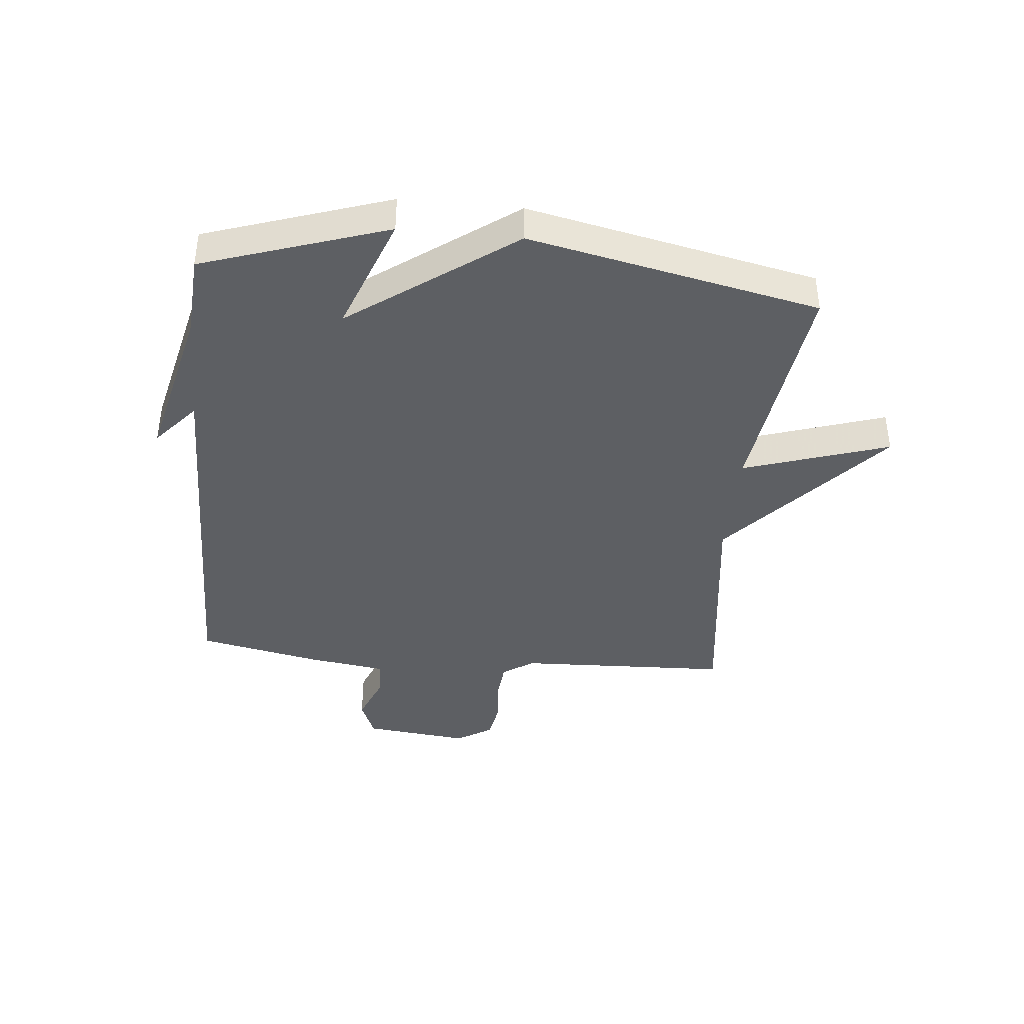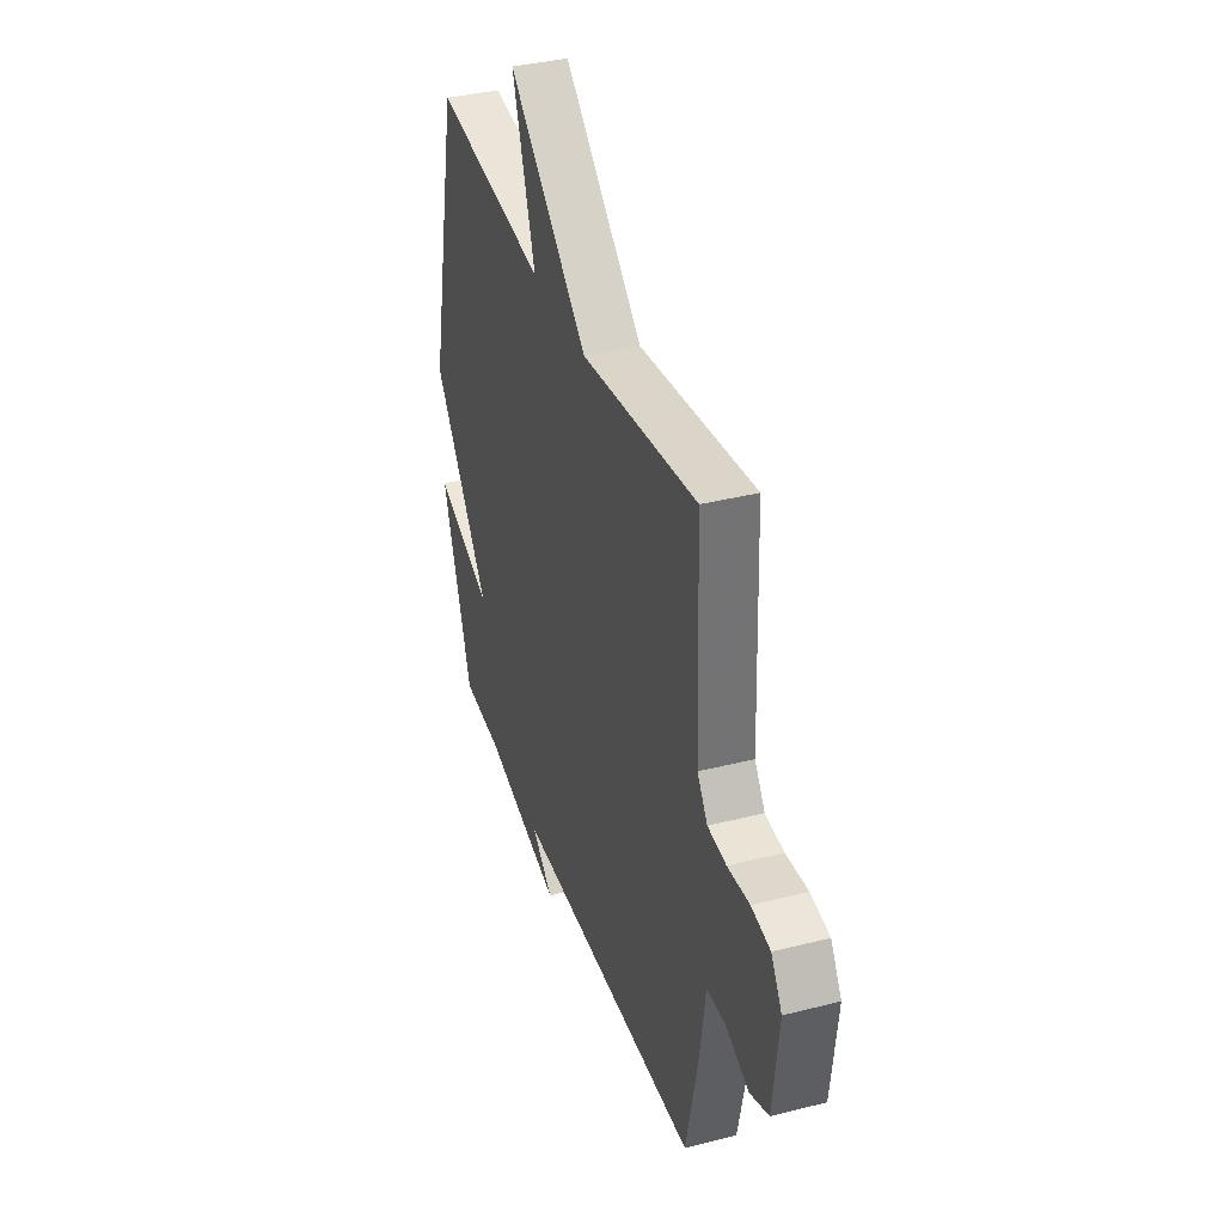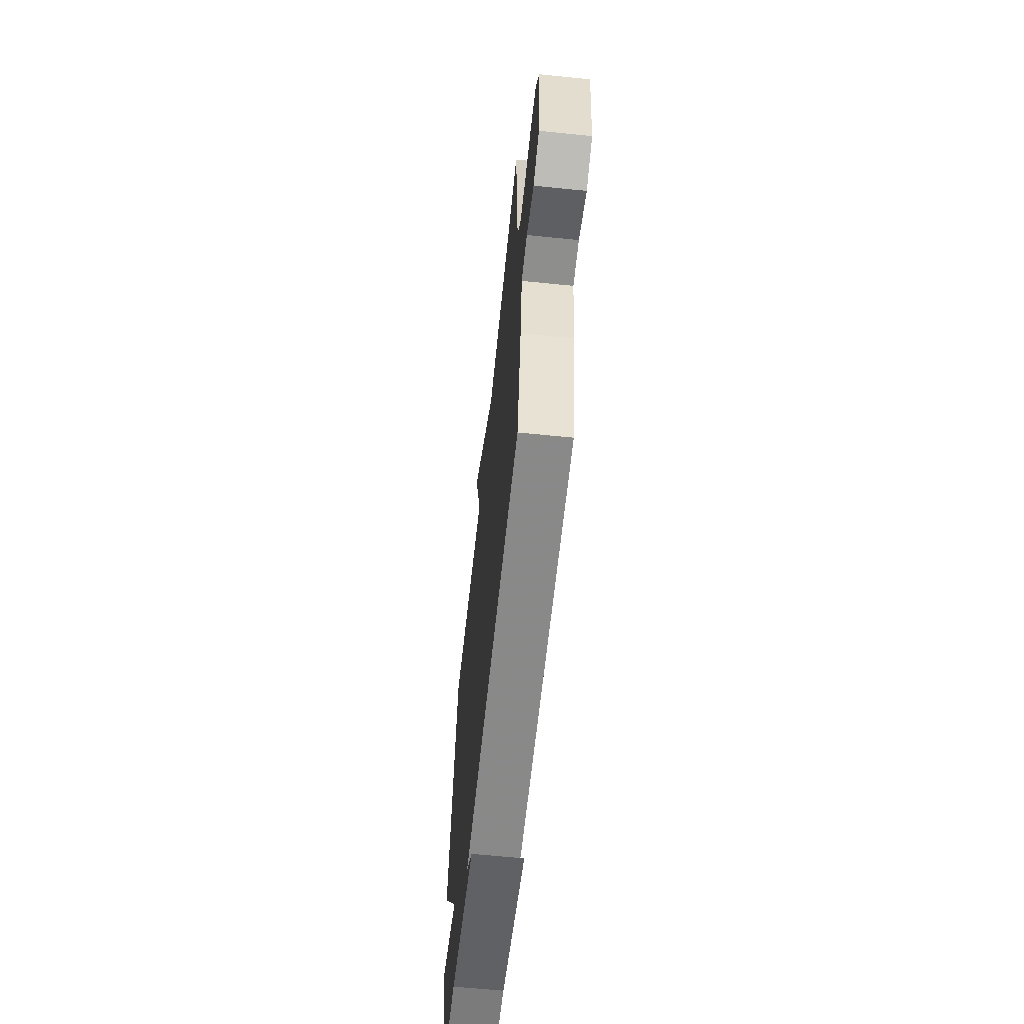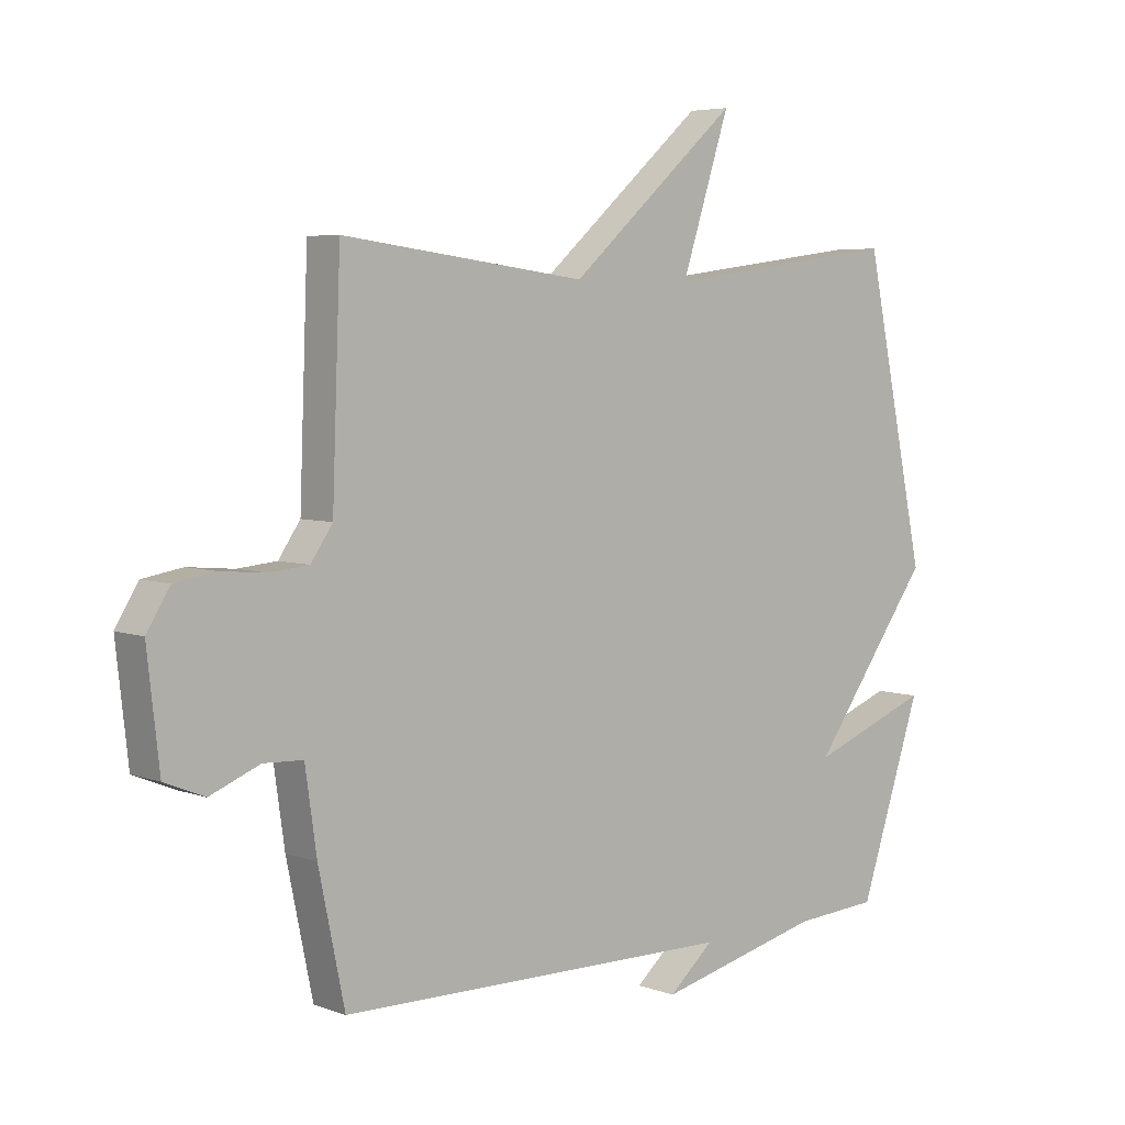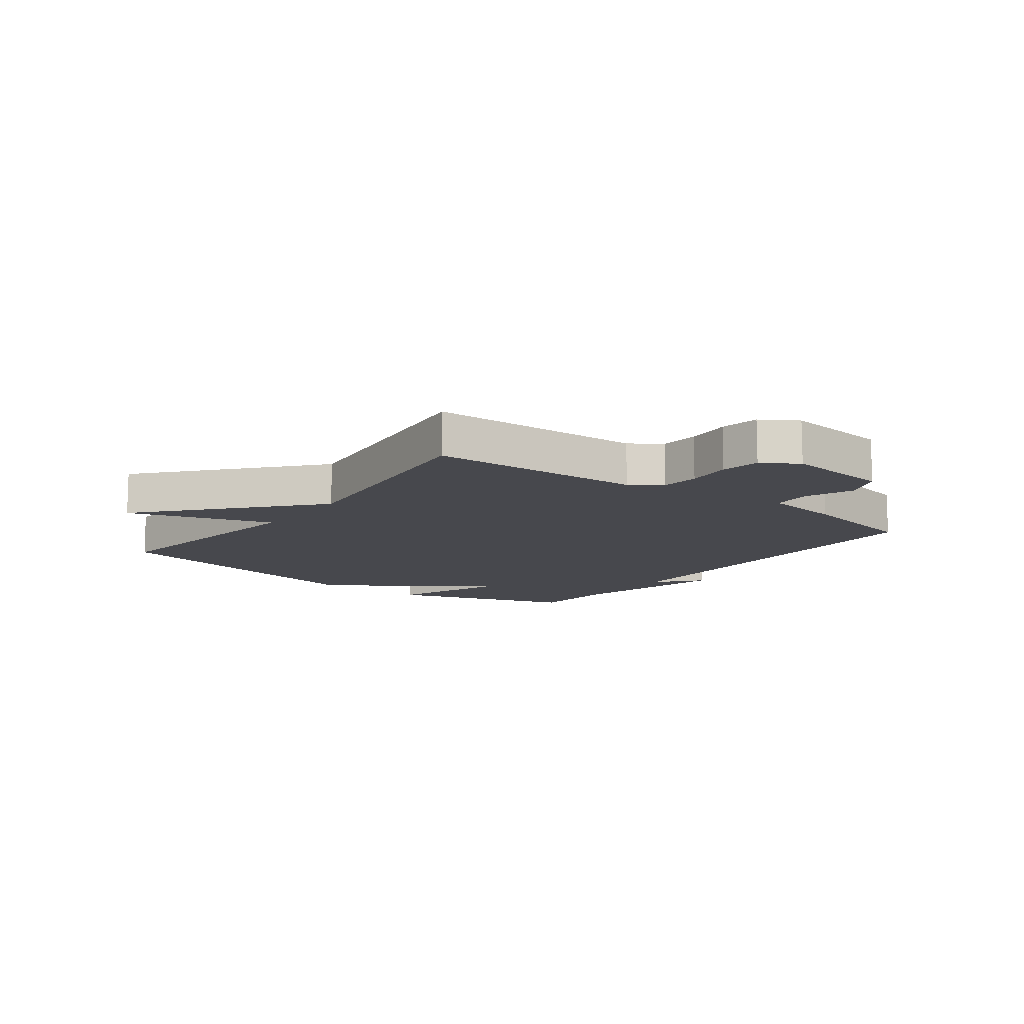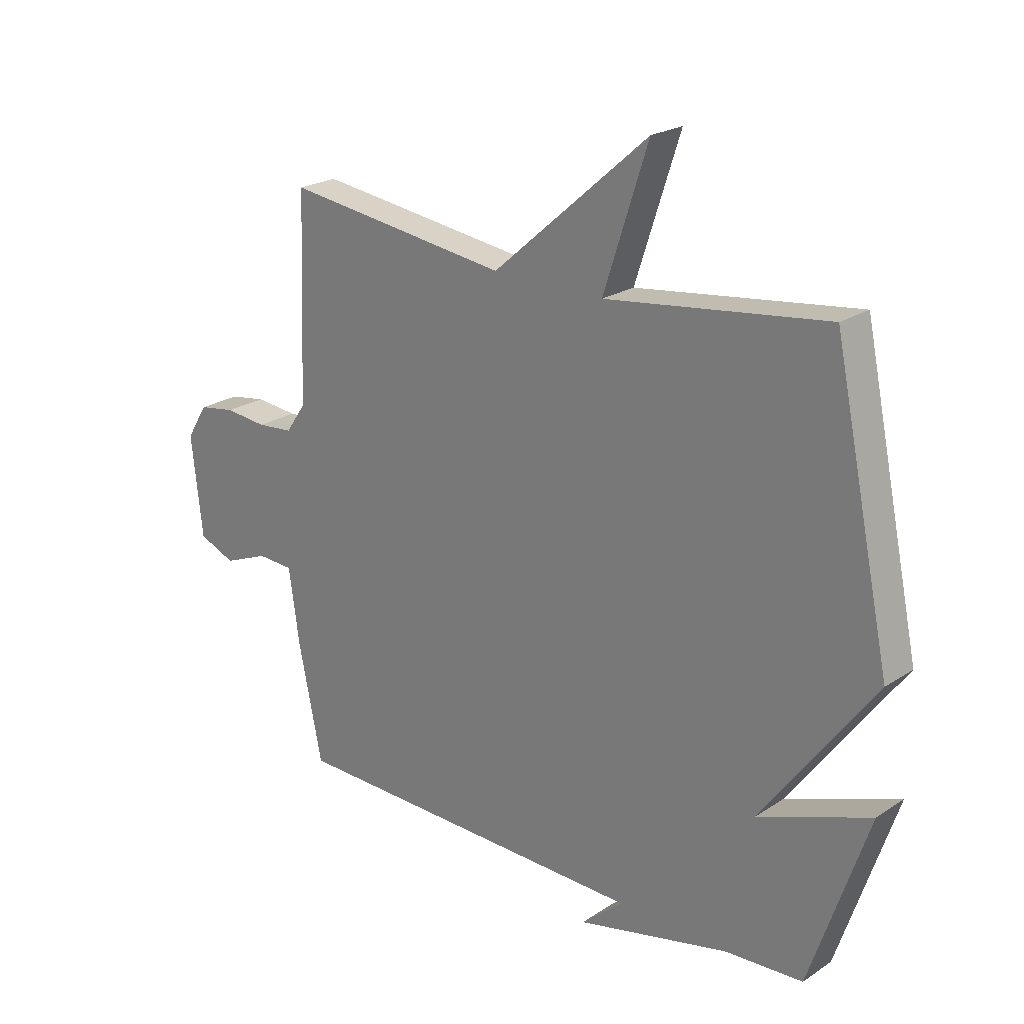
<metadata>
{"format":"obj","ext":"obj","renderer":"f3d","projection":"perspective","resolution":1024,"background":"white","views":[{"elev":-40.1,"azim":-95.5,"up":"+Y"},{"elev":36.9,"azim":71.8,"up":"+Z"},{"elev":-62.2,"azim":84.1,"up":"+Z"},{"elev":5.3,"azim":138.5,"up":"+Z"},{"elev":-11.9,"azim":53.0,"up":"+Y"},{"elev":22.6,"azim":-138.2,"up":"+Z"}]}
</metadata>
<code>
v -0.5 0.07 0.5
v -0.104 0.07 0.448
v -0.184 0.07 0.693
v 0.096 0.07 0.448
v 0.5 0.07 0.5
v 0.514 0.07 0.139
v 0.55 0.07 0.087
v 0.615 0.07 0.081
v 0.691 0.07 0.088
v 0.757 0.07 0.077
v 0.795 0.07 0.016
v 0.775 0.07 -0.163
v 0.709 0.07 -0.19
v 0.627 0.07 -0.157
v 0.562 0.07 -0.16
v 0.543 0.07 -0.293
v 0.5 0.07 -0.5
v -0.16 0.07 -0.509
v -0.085 0.07 -0.574
v -0.36 0.07 -0.509
v -0.5 0.07 -0.5
v -0.604 0.07 -0.189
v -0.403 0.07 -0.264
v -0.604 0.07 0.011
v -0.5 0 0.5
v -0.104 0 0.448
v -0.184 0 0.693
v 0.096 0 0.448
v 0.5 0 0.5
v 0.514 0 0.139
v 0.55 0 0.087
v 0.615 0 0.081
v 0.691 0 0.088
v 0.757 0 0.077
v 0.795 0 0.016
v 0.775 0 -0.163
v 0.709 0 -0.19
v 0.627 0 -0.157
v 0.562 0 -0.16
v 0.543 0 -0.293
v 0.5 0 -0.5
v -0.16 0 -0.509
v -0.085 0 -0.574
v -0.36 0 -0.509
v -0.5 0 -0.5
v -0.604 0 -0.189
v -0.403 0 -0.264
v -0.604 0 0.011
f 23 24 1 2
f 20 21 22 23
f 20 23 2
f 18 19 20
f 18 20 2
f 17 18 2
f 16 17 2
f 15 16 2
f 2 3 4
f 15 2 4
f 14 15 4
f 12 13 14
f 11 12 14
f 10 11 14
f 9 10 14
f 8 9 14
f 7 8 14
f 6 7 14 4
f 4 5 6
f 26 25 48 47
f 47 46 45 44
f 26 47 44
f 44 43 42
f 26 44 42
f 26 42 41
f 26 41 40
f 26 40 39
f 28 27 26
f 28 26 39
f 28 39 38
f 38 37 36
f 38 36 35
f 38 35 34
f 38 34 33
f 38 33 32
f 38 32 31
f 28 38 31 30
f 30 29 28
f 1 25 26 2
f 2 26 27 3
f 3 27 28 4
f 4 28 29 5
f 5 29 30 6
f 6 30 31 7
f 7 31 32 8
f 8 32 33 9
f 9 33 34 10
f 10 34 35 11
f 11 35 36 12
f 12 36 37 13
f 13 37 38 14
f 14 38 39 15
f 15 39 40 16
f 16 40 41 17
f 17 41 42 18
f 18 42 43 19
f 19 43 44 20
f 20 44 45 21
f 21 45 46 22
f 22 46 47 23
f 23 47 48 24
f 24 48 25 1

</code>
